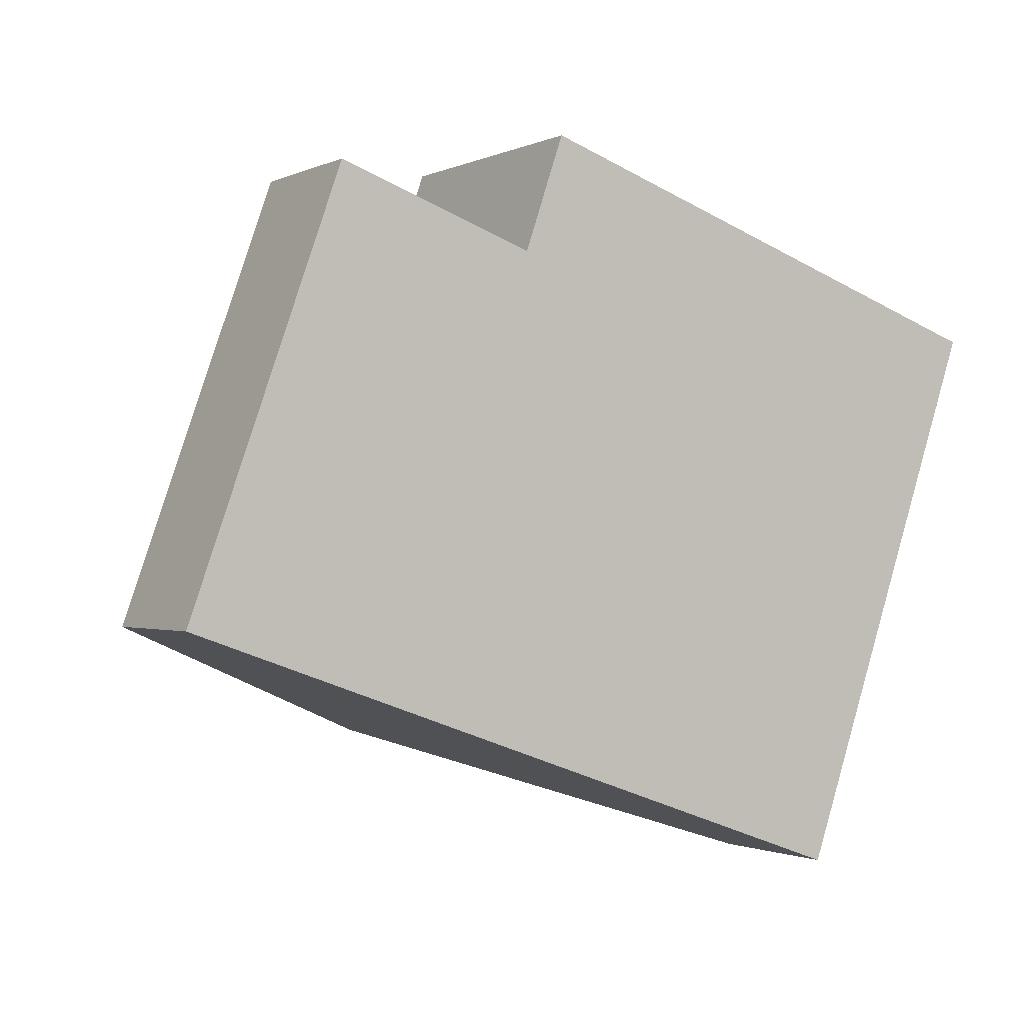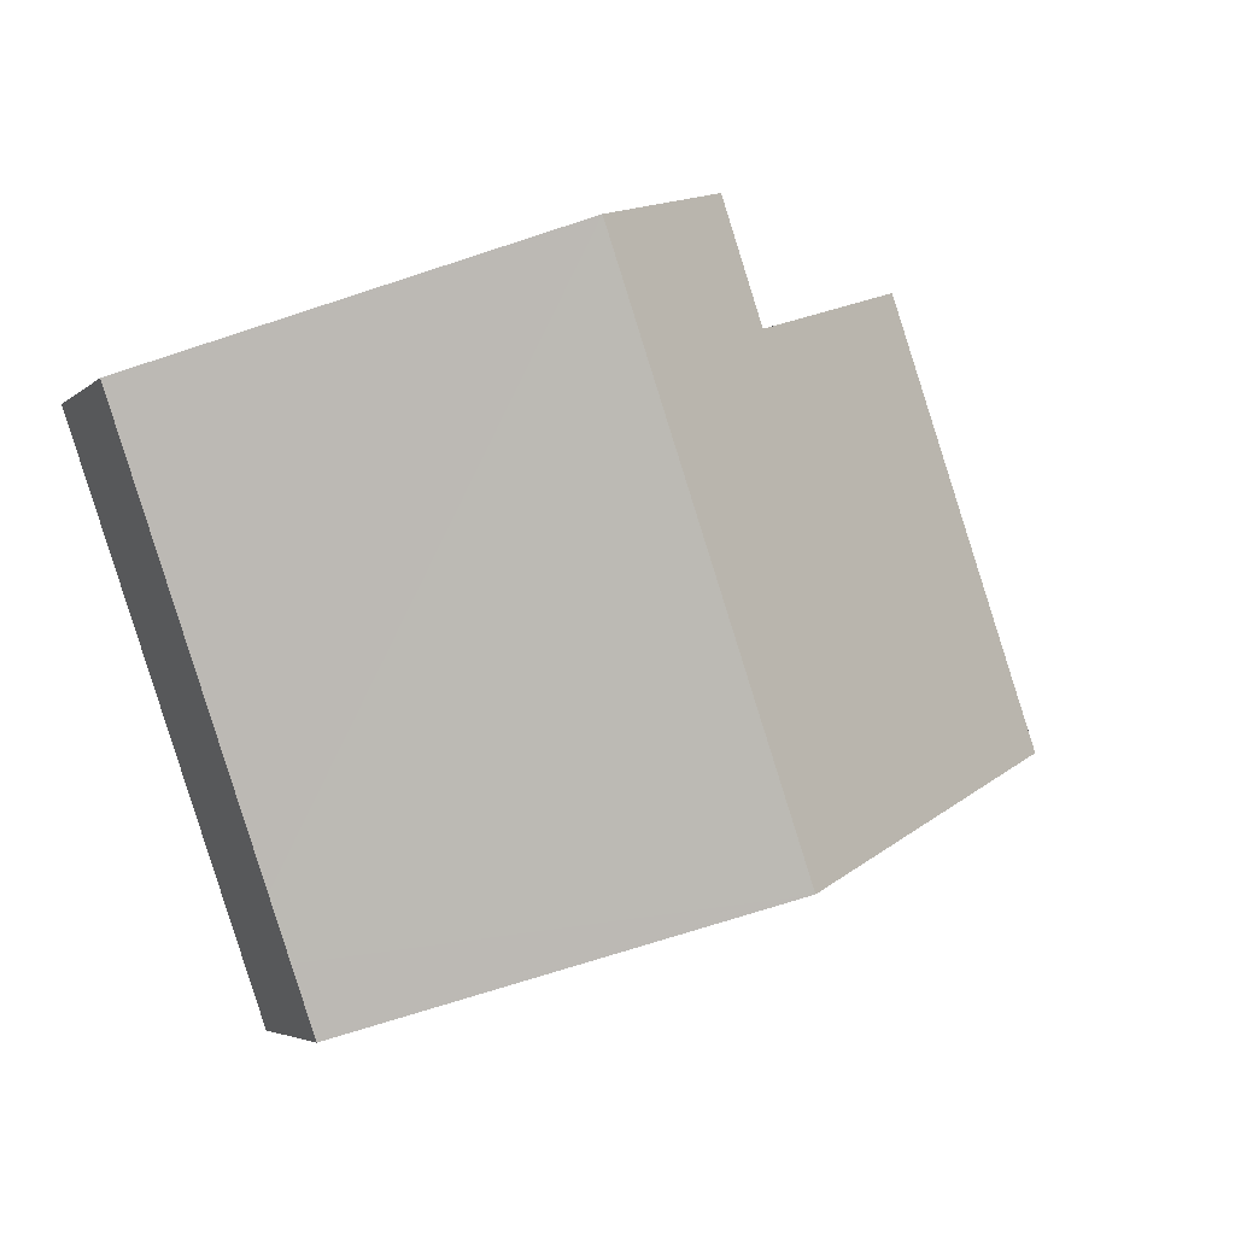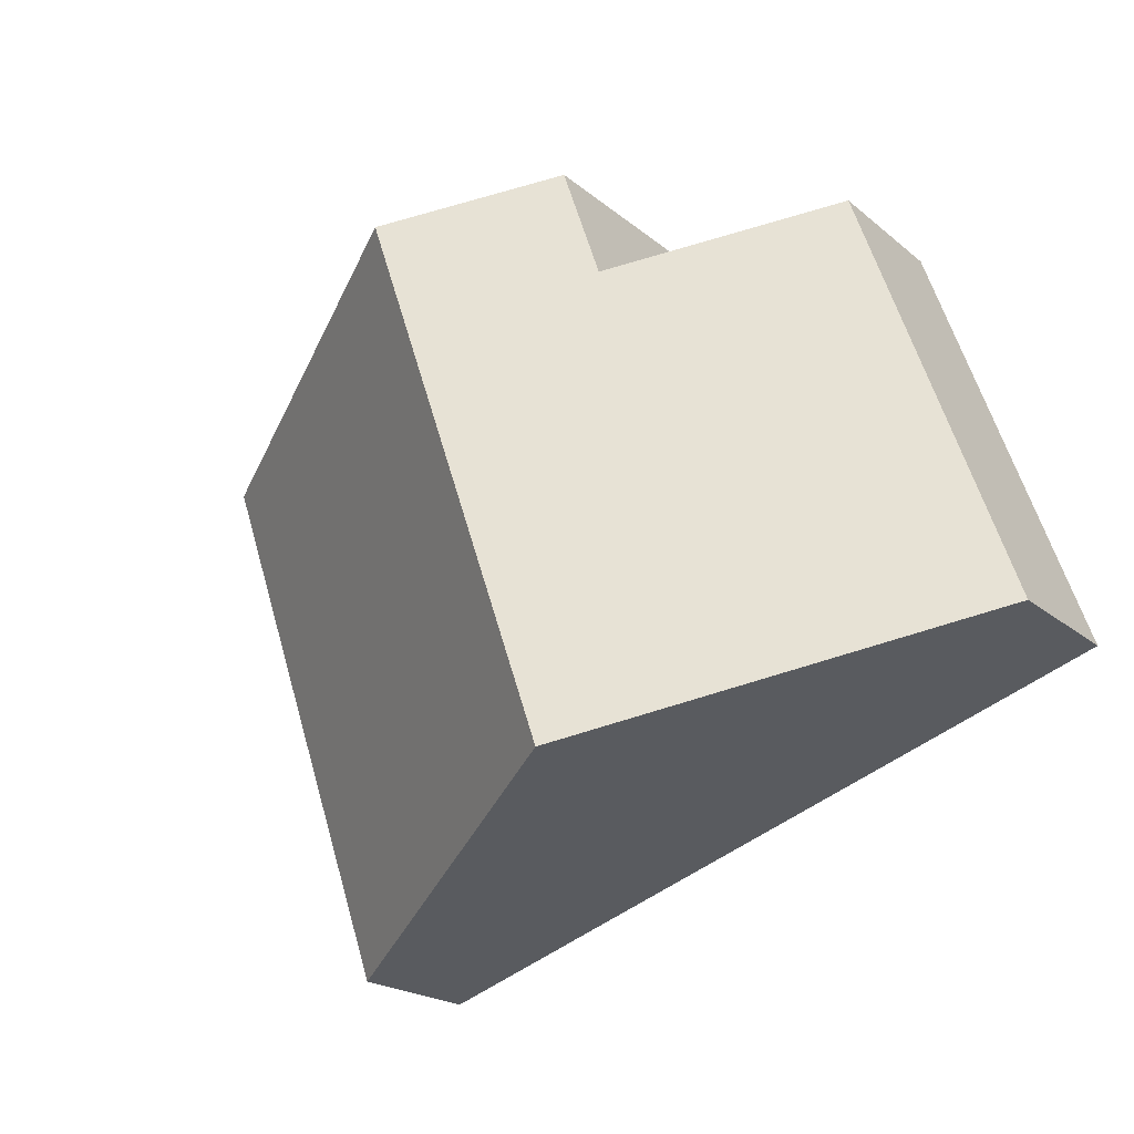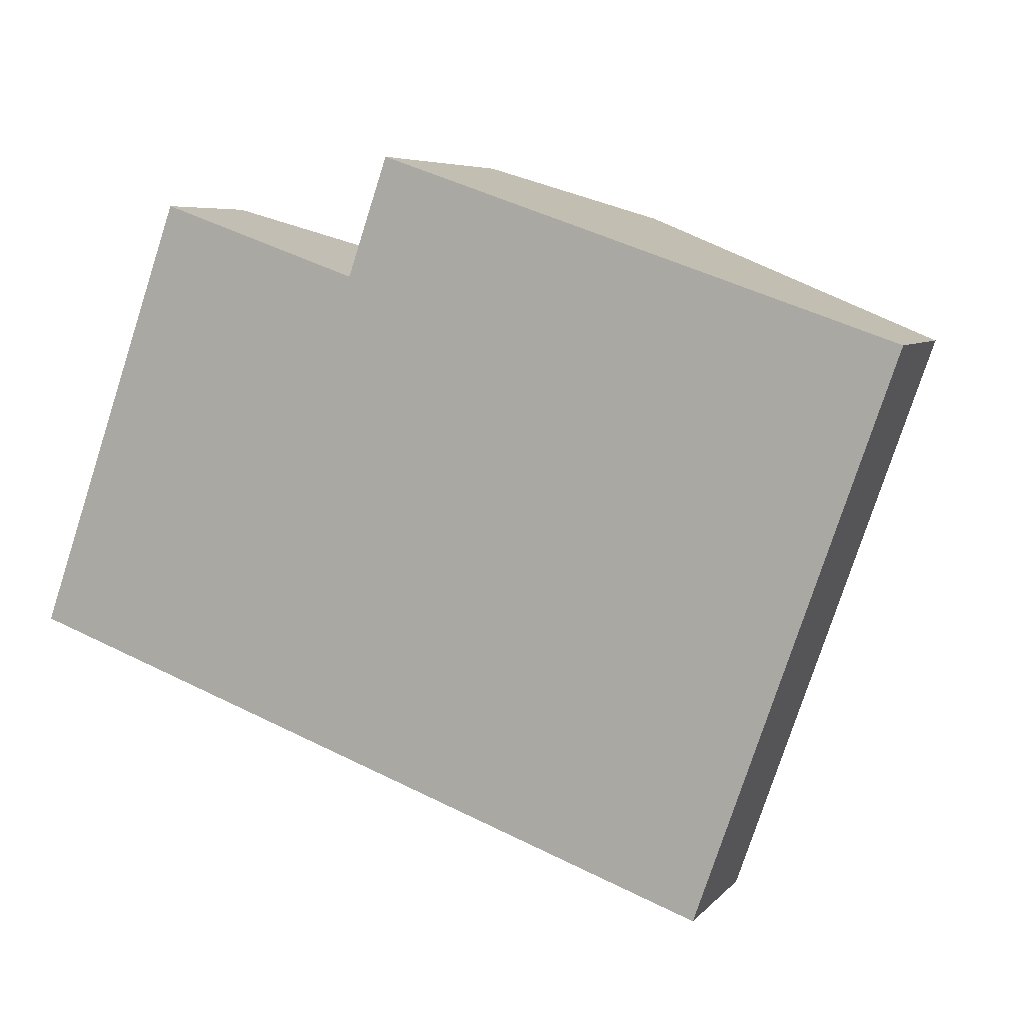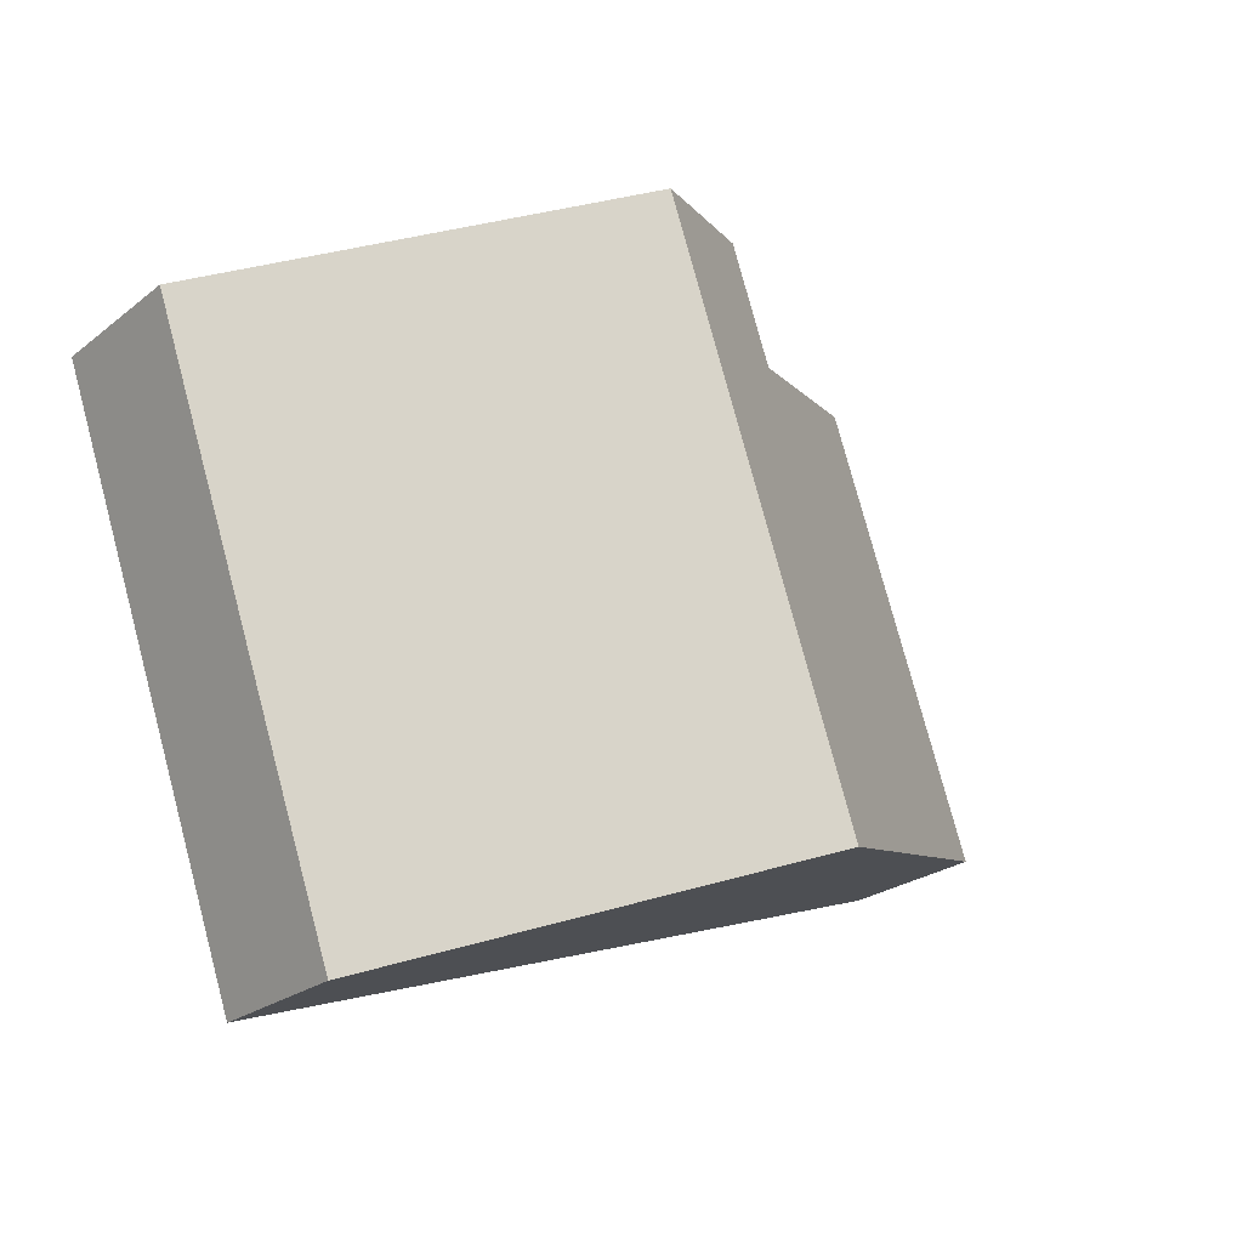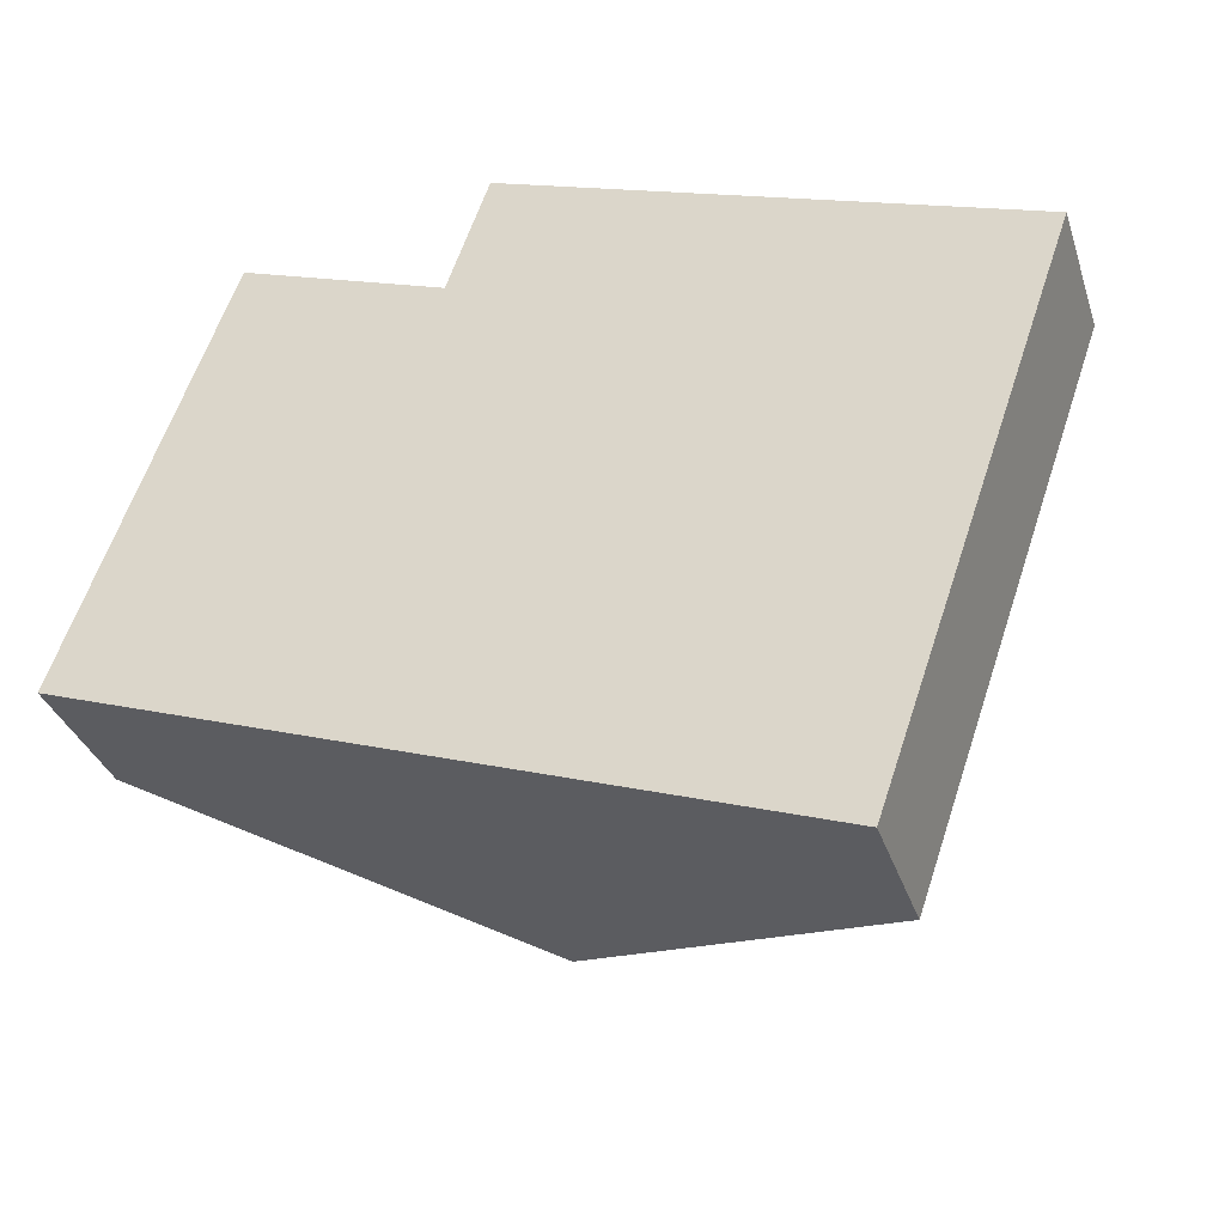
<metadata>
{"format":"obj","ext":"obj","renderer":"f3d","projection":"perspective","resolution":1024,"background":"white","views":[{"elev":-1.1,"azim":-31.6,"up":"+Z"},{"elev":-4.5,"azim":156.3,"up":"+Z"},{"elev":-20.3,"azim":-145.7,"up":"+Z"},{"elev":6.2,"azim":21.6,"up":"+Z"},{"elev":-24.3,"azim":141.5,"up":"+Z"},{"elev":-34.3,"azim":17.3,"up":"+Z"}]}
</metadata>
<code>
v  6.866 7.215 -2.426
v  7.585 5.353 9.192
v  10.55 7.215 8.165
v  6.815 5.357 6.954
v  2.952 2.923 8.323
v  0 2.89 1.77e-16
v  14.55 2.899 -2.442
v  14.16 4.944 6.912
v  17.41 2.899 5.784
v  14.16 2.899 -3.573
v  13.72 2.899 -4.847
v  6.815 -4.258e-16 6.954
v  2.952 -5.096e-16 8.323
v  7.585 -5.628e-16 9.192
v  10.55 -5e-16 8.165
v  14.16 -4.232e-16 6.912
v  17.41 -3.542e-16 5.784
v  0 0 0
v  14.55 1.495e-16 -2.442
v  14.16 2.188e-16 -3.573
v  13.72 2.968e-16 -4.847
v  6.866 1.485e-16 -2.426
g defaultobject
f 1 2 3
f 2 1 4
f 4 1 5
f 5 1 6
f 7 8 9
f 8 7 3
f 3 7 1
f 1 7 10
f 1 10 11
f 5 12 4
f 12 5 13
f 14 3 2
f 3 14 8
f 8 14 15
f 8 15 16
f 8 16 9
f 9 16 17
f 12 2 4
f 2 12 14
f 6 13 5
f 13 6 18
f 17 7 9
f 7 17 19
f 7 19 10
f 10 19 20
f 10 20 11
f 11 20 21
f 21 1 11
f 1 21 22
f 1 22 6
f 6 22 18
f 16 19 17
f 19 16 20
f 20 16 21
f 21 16 22
f 22 16 15
f 22 15 14
f 22 14 12
f 22 12 18
f 18 12 13

</code>
